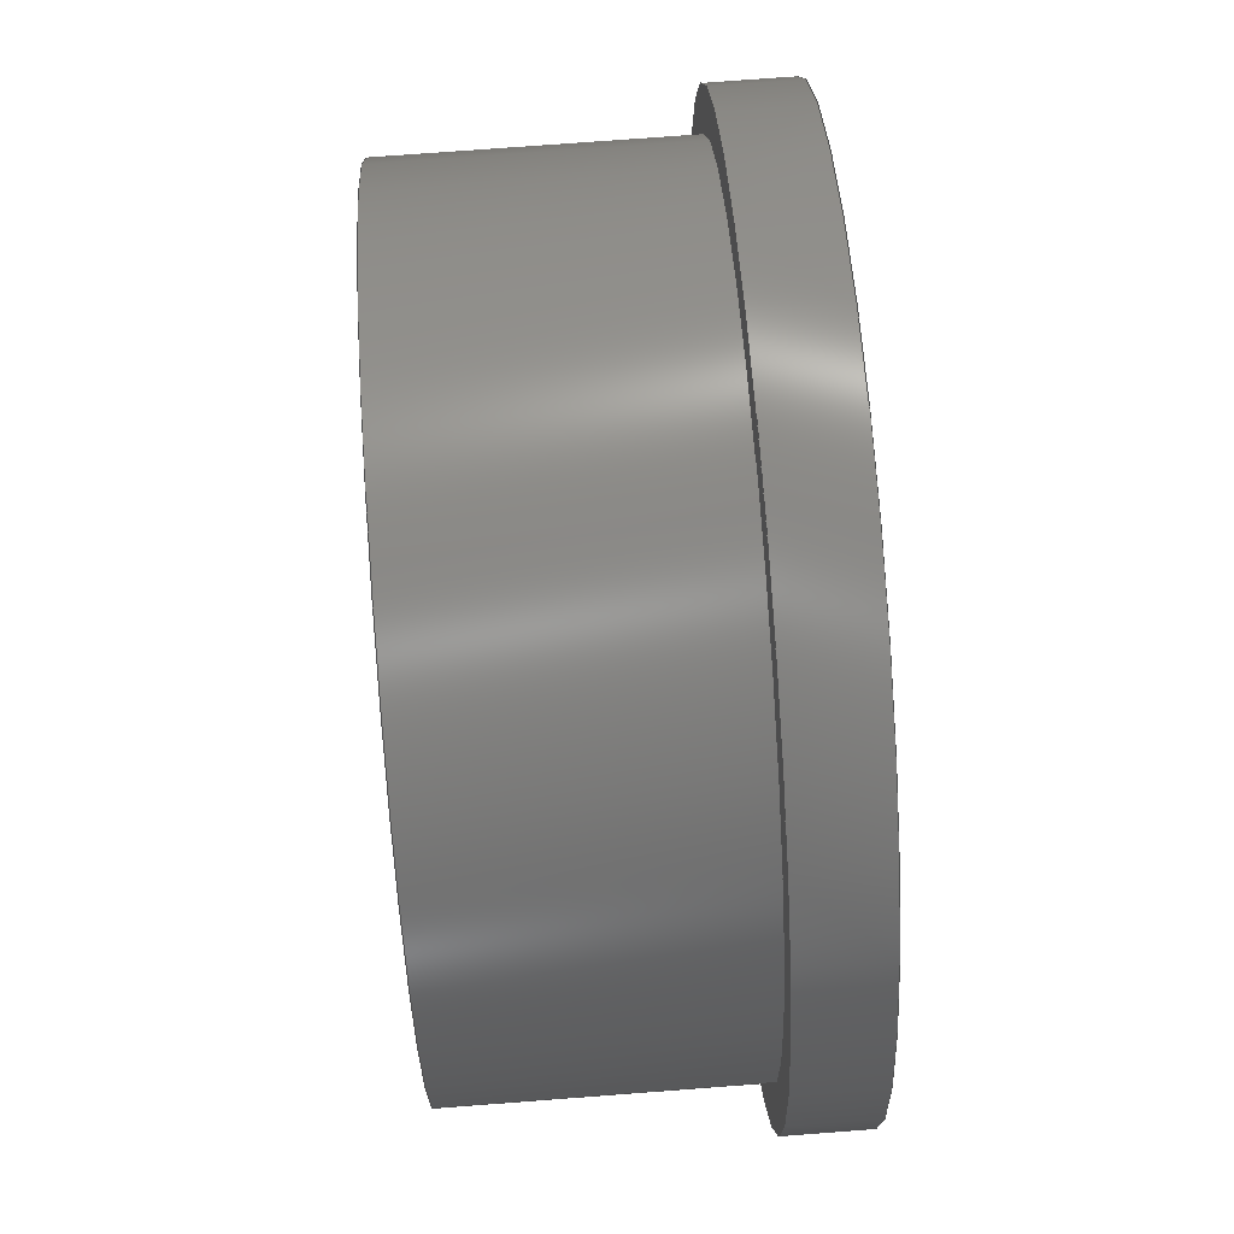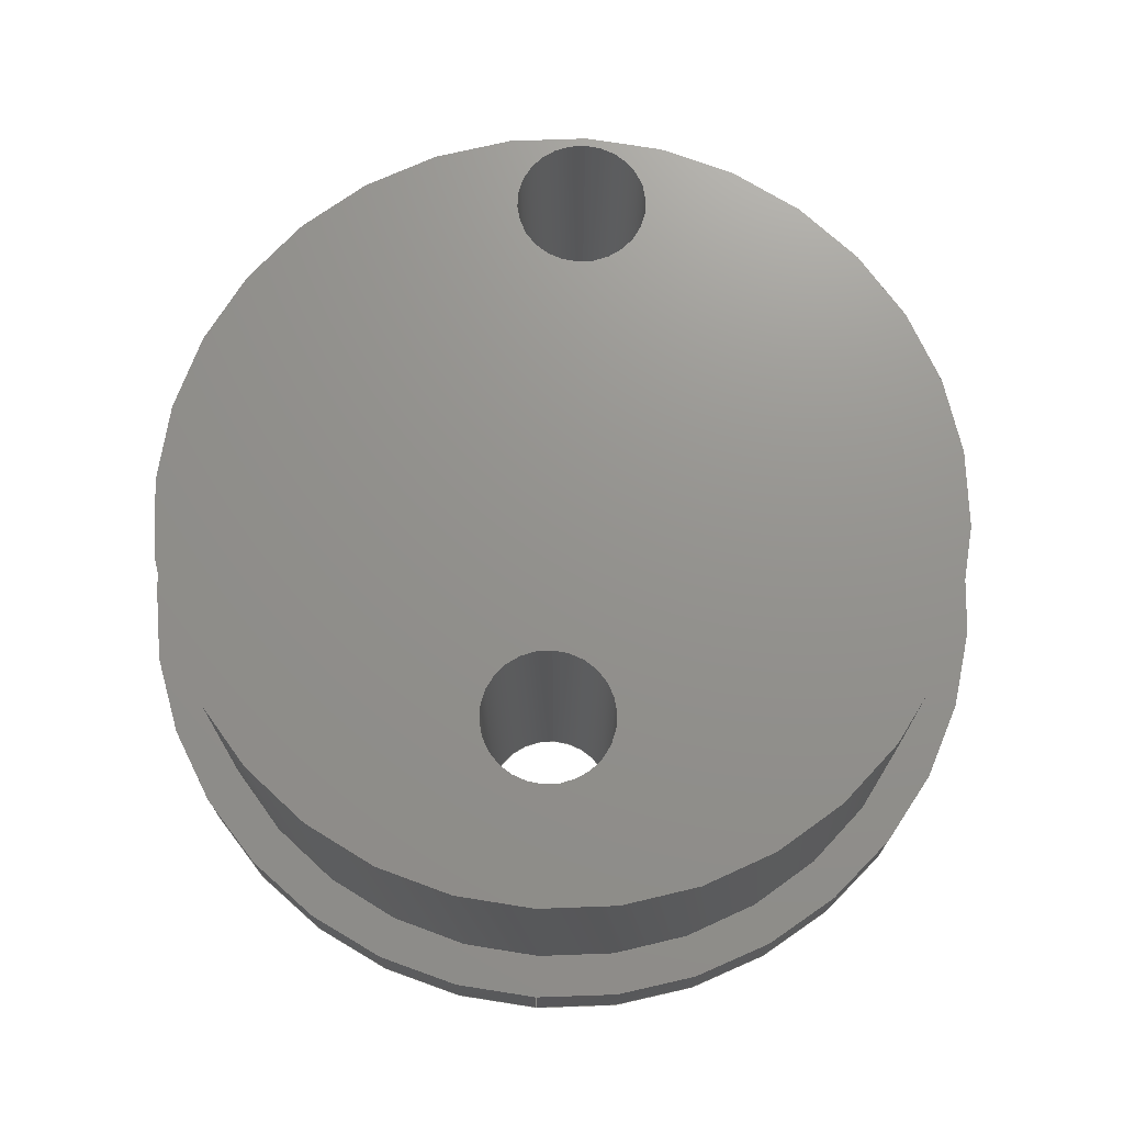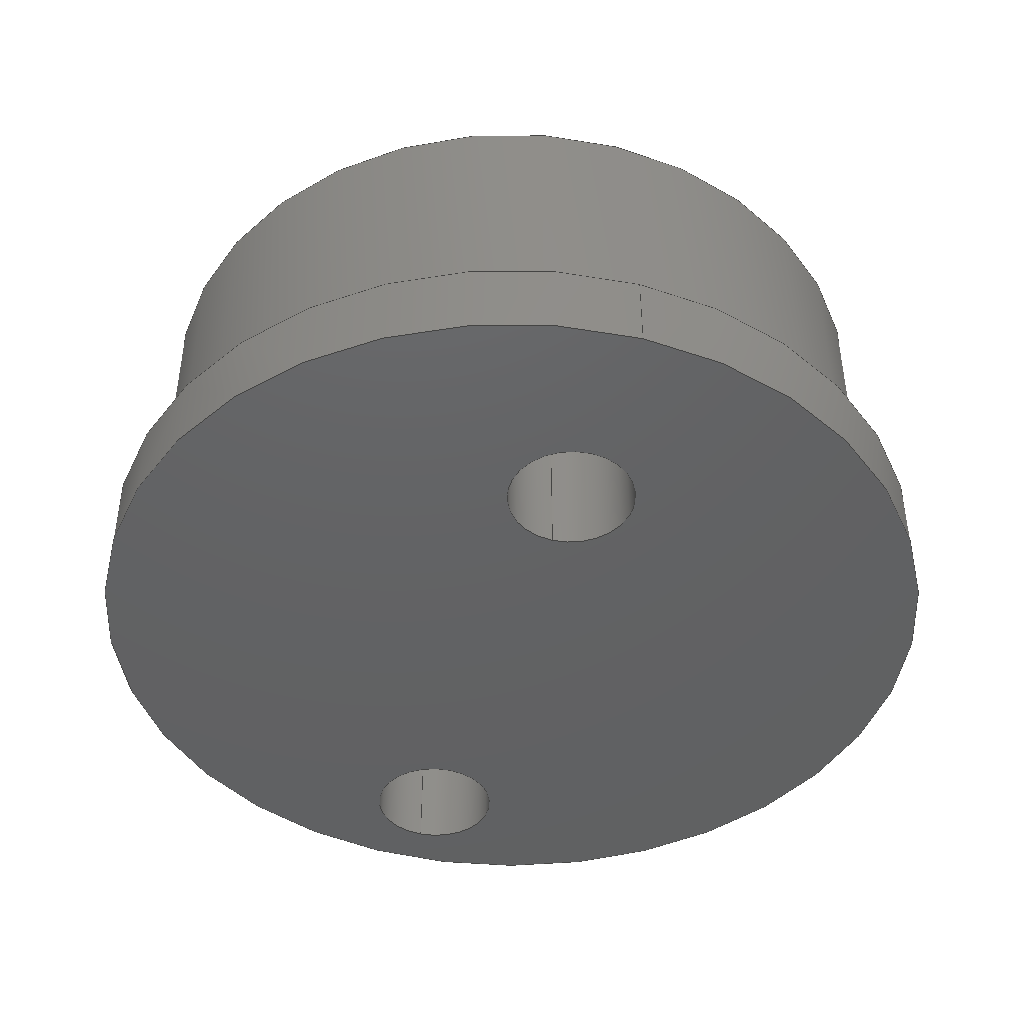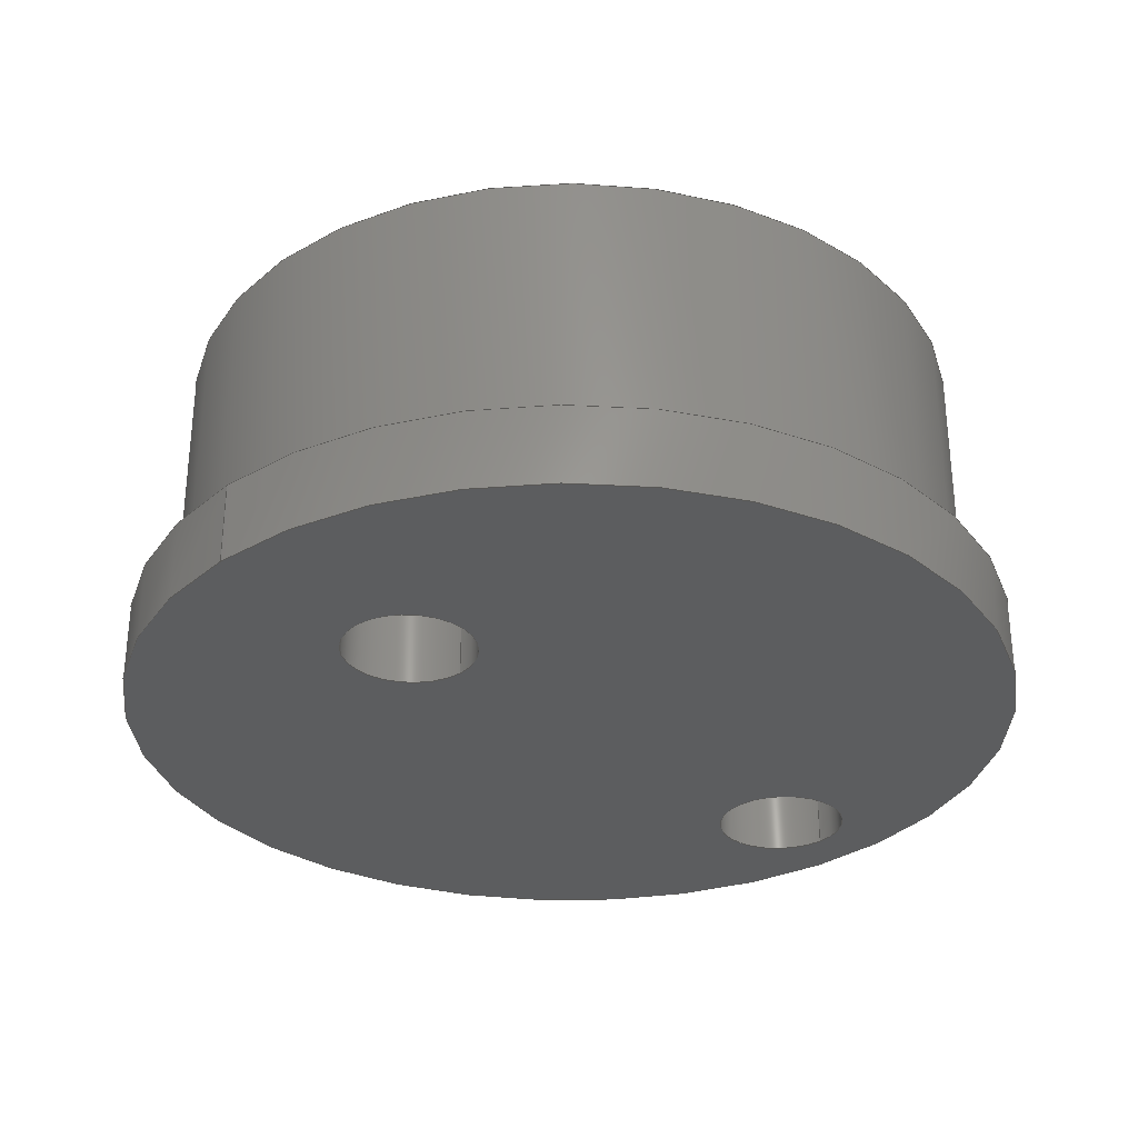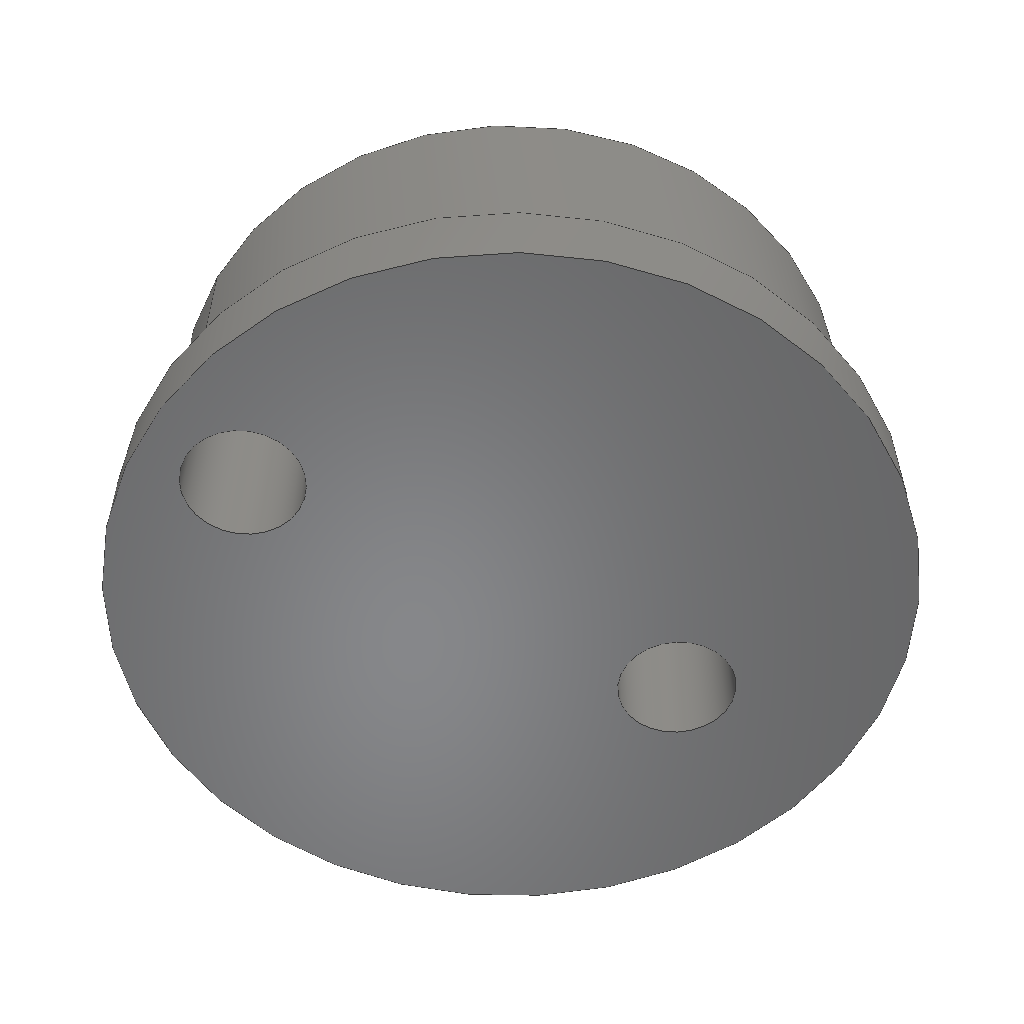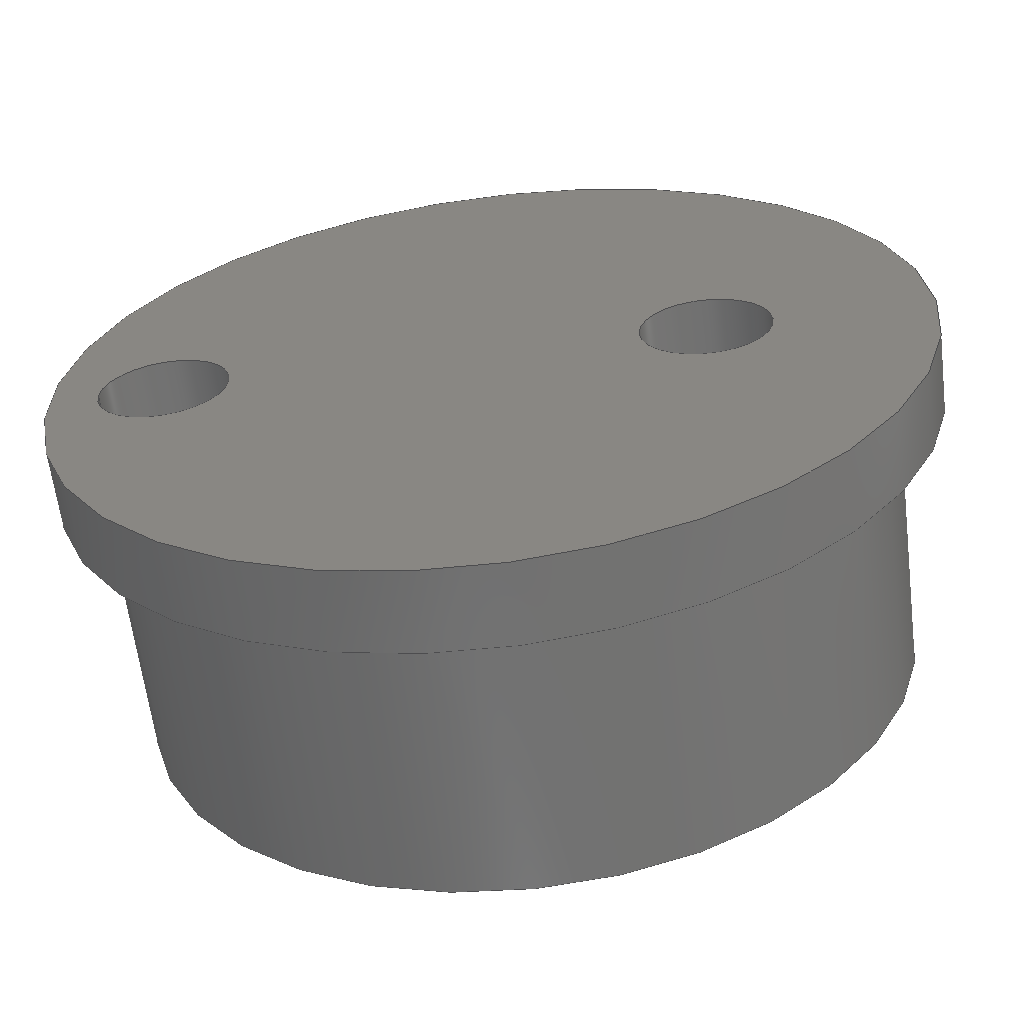
<metadata>
{"format":"step","ext":"step","renderer":"f3d","projection":"perspective","resolution":1024,"background":"white","views":[{"elev":74.9,"azim":85.7,"up":"+Y"},{"elev":71.7,"azim":-86.5,"up":"+Z"},{"elev":-44.3,"azim":-106.5,"up":"+Z"},{"elev":-31.0,"azim":-45.4,"up":"+Z"},{"elev":-53.9,"azim":148.9,"up":"+Z"},{"elev":-62.6,"azim":-172.9,"up":"+Y"}]}
</metadata>
<code>
ISO-10303-21;
DATA;
#1=MECHANICAL_DESIGN_GEOMETRIC_PRESENTATION_REPRESENTATION('',(#4),#200);
#2=SHAPE_REPRESENTATION_RELATIONSHIP('SRR','None',#207,#3);
#3=ADVANCED_BREP_SHAPE_REPRESENTATION('',(#5),#199);
#4=STYLED_ITEM('',(#216),#5);
#5=MANIFOLD_SOLID_BREP('Body1',#104);
#6=FACE_BOUND('',#25,.T.);
#7=FACE_BOUND('',#26,.T.);
#8=FACE_BOUND('',#29,.T.);
#9=FACE_BOUND('',#31,.T.);
#10=FACE_BOUND('',#32,.T.);
#11=PLANE('',#127);
#12=PLANE('',#131);
#13=PLANE('',#132);
#14=FACE_OUTER_BOUND('',#21,.T.);
#15=FACE_OUTER_BOUND('',#22,.T.);
#16=FACE_OUTER_BOUND('',#23,.T.);
#17=FACE_OUTER_BOUND('',#24,.T.);
#18=FACE_OUTER_BOUND('',#27,.T.);
#19=FACE_OUTER_BOUND('',#28,.T.);
#20=FACE_OUTER_BOUND('',#30,.T.);
#21=EDGE_LOOP('',(#69,#70,#71,#72));
#22=EDGE_LOOP('',(#73,#74,#75,#76));
#23=EDGE_LOOP('',(#77,#78,#79,#80));
#24=EDGE_LOOP('',(#81));
#25=EDGE_LOOP('',(#82));
#26=EDGE_LOOP('',(#83));
#27=EDGE_LOOP('',(#84,#85,#86,#87));
#28=EDGE_LOOP('',(#88));
#29=EDGE_LOOP('',(#89));
#30=EDGE_LOOP('',(#90));
#31=EDGE_LOOP('',(#91));
#32=EDGE_LOOP('',(#92));
#33=LINE('',#174,#37);
#34=LINE('',#180,#38);
#35=LINE('',#186,#39);
#36=LINE('',#193,#40);
#37=VECTOR('',#139,1.65);
#38=VECTOR('',#146,1.65);
#39=VECTOR('',#153,9.95);
#40=VECTOR('',#162,11);
#41=CIRCLE('',#119,1.65);
#42=CIRCLE('',#120,1.65);
#43=CIRCLE('',#122,1.65);
#44=CIRCLE('',#123,1.65);
#45=CIRCLE('',#125,9.95);
#46=CIRCLE('',#126,9.95);
#47=CIRCLE('',#129,11);
#48=CIRCLE('',#130,11);
#49=VERTEX_POINT('',#171);
#50=VERTEX_POINT('',#173);
#51=VERTEX_POINT('',#177);
#52=VERTEX_POINT('',#179);
#53=VERTEX_POINT('',#183);
#54=VERTEX_POINT('',#185);
#55=VERTEX_POINT('',#190);
#56=VERTEX_POINT('',#192);
#57=EDGE_CURVE('',#49,#49,#41,.T.);
#58=EDGE_CURVE('',#49,#50,#33,.T.);
#59=EDGE_CURVE('',#50,#50,#42,.T.);
#60=EDGE_CURVE('',#51,#51,#43,.T.);
#61=EDGE_CURVE('',#51,#52,#34,.T.);
#62=EDGE_CURVE('',#52,#52,#44,.T.);
#63=EDGE_CURVE('',#53,#53,#45,.T.);
#64=EDGE_CURVE('',#53,#54,#35,.T.);
#65=EDGE_CURVE('',#54,#54,#46,.T.);
#66=EDGE_CURVE('',#55,#55,#47,.T.);
#67=EDGE_CURVE('',#55,#56,#36,.T.);
#68=EDGE_CURVE('',#56,#56,#48,.T.);
#69=ORIENTED_EDGE('',*,*,#57,.F.);
#70=ORIENTED_EDGE('',*,*,#58,.T.);
#71=ORIENTED_EDGE('',*,*,#59,.F.);
#72=ORIENTED_EDGE('',*,*,#58,.F.);
#73=ORIENTED_EDGE('',*,*,#60,.F.);
#74=ORIENTED_EDGE('',*,*,#61,.T.);
#75=ORIENTED_EDGE('',*,*,#62,.F.);
#76=ORIENTED_EDGE('',*,*,#61,.F.);
#77=ORIENTED_EDGE('',*,*,#63,.F.);
#78=ORIENTED_EDGE('',*,*,#64,.T.);
#79=ORIENTED_EDGE('',*,*,#65,.F.);
#80=ORIENTED_EDGE('',*,*,#64,.F.);
#81=ORIENTED_EDGE('',*,*,#63,.T.);
#82=ORIENTED_EDGE('',*,*,#57,.T.);
#83=ORIENTED_EDGE('',*,*,#60,.T.);
#84=ORIENTED_EDGE('',*,*,#66,.F.);
#85=ORIENTED_EDGE('',*,*,#67,.T.);
#86=ORIENTED_EDGE('',*,*,#68,.T.);
#87=ORIENTED_EDGE('',*,*,#67,.F.);
#88=ORIENTED_EDGE('',*,*,#66,.T.);
#89=ORIENTED_EDGE('',*,*,#65,.T.);
#90=ORIENTED_EDGE('',*,*,#68,.F.);
#91=ORIENTED_EDGE('',*,*,#59,.T.);
#92=ORIENTED_EDGE('',*,*,#62,.T.);
#93=CYLINDRICAL_SURFACE('',#118,1.65);
#94=CYLINDRICAL_SURFACE('',#121,1.65);
#95=CYLINDRICAL_SURFACE('',#124,9.95);
#96=CYLINDRICAL_SURFACE('',#128,11);
#97=ADVANCED_FACE('',(#14),#93,.F.);
#98=ADVANCED_FACE('',(#15),#94,.F.);
#99=ADVANCED_FACE('',(#16),#95,.T.);
#100=ADVANCED_FACE('',(#17,#6,#7),#11,.T.);
#101=ADVANCED_FACE('',(#18),#96,.T.);
#102=ADVANCED_FACE('',(#19,#8),#12,.T.);
#103=ADVANCED_FACE('',(#20,#9,#10),#13,.F.);
#104=CLOSED_SHELL('',(#97,#98,#99,#100,#101,#102,#103));
#105=DERIVED_UNIT_ELEMENT(#107,1);
#106=DERIVED_UNIT_ELEMENT(#202,-3);
#107=(
MASS_UNIT()
NAMED_UNIT(*)
SI_UNIT(.KILO.,.GRAM.)
);
#108=DERIVED_UNIT((#105,#106));
#109=MEASURE_REPRESENTATION_ITEM('density measure',
POSITIVE_RATIO_MEASURE(7850),#108);
#110=PROPERTY_DEFINITION_REPRESENTATION(#115,#112);
#111=PROPERTY_DEFINITION_REPRESENTATION(#116,#113);
#112=REPRESENTATION('material name',(#114),#199);
#113=REPRESENTATION('density',(#109),#199);
#114=DESCRIPTIVE_REPRESENTATION_ITEM('Steel','Steel');
#115=PROPERTY_DEFINITION('material property','material name',#209);
#116=PROPERTY_DEFINITION('material property','density of part',#209);
#117=AXIS2_PLACEMENT_3D('',#169,#133,#134);
#118=AXIS2_PLACEMENT_3D('',#170,#135,#136);
#119=AXIS2_PLACEMENT_3D('',#172,#137,#138);
#120=AXIS2_PLACEMENT_3D('',#175,#140,#141);
#121=AXIS2_PLACEMENT_3D('',#176,#142,#143);
#122=AXIS2_PLACEMENT_3D('',#178,#144,#145);
#123=AXIS2_PLACEMENT_3D('',#181,#147,#148);
#124=AXIS2_PLACEMENT_3D('',#182,#149,#150);
#125=AXIS2_PLACEMENT_3D('',#184,#151,#152);
#126=AXIS2_PLACEMENT_3D('',#187,#154,#155);
#127=AXIS2_PLACEMENT_3D('',#188,#156,#157);
#128=AXIS2_PLACEMENT_3D('',#189,#158,#159);
#129=AXIS2_PLACEMENT_3D('',#191,#160,#161);
#130=AXIS2_PLACEMENT_3D('',#194,#163,#164);
#131=AXIS2_PLACEMENT_3D('',#195,#165,#166);
#132=AXIS2_PLACEMENT_3D('',#196,#167,#168);
#133=DIRECTION('axis',(0,0,1));
#134=DIRECTION('refdir',(1,0,0));
#135=DIRECTION('center_axis',(0,0,-1));
#136=DIRECTION('ref_axis',(-1,0,0));
#137=DIRECTION('center_axis',(0,0,-1));
#138=DIRECTION('ref_axis',(-1,0,0));
#139=DIRECTION('',(0,0,-1));
#140=DIRECTION('center_axis',(0,0,1));
#141=DIRECTION('ref_axis',(-1,0,0));
#142=DIRECTION('center_axis',(0,0,-1));
#143=DIRECTION('ref_axis',(-1,0,0));
#144=DIRECTION('center_axis',(0,0,-1));
#145=DIRECTION('ref_axis',(-1,0,0));
#146=DIRECTION('',(0,0,-1));
#147=DIRECTION('center_axis',(0,0,1));
#148=DIRECTION('ref_axis',(-1,0,0));
#149=DIRECTION('center_axis',(0,0,1));
#150=DIRECTION('ref_axis',(-1,0,0));
#151=DIRECTION('center_axis',(0,0,1));
#152=DIRECTION('ref_axis',(-1,0,0));
#153=DIRECTION('',(0,0,-1));
#154=DIRECTION('center_axis',(0,0,-1));
#155=DIRECTION('ref_axis',(-1,0,0));
#156=DIRECTION('center_axis',(0,0,1));
#157=DIRECTION('ref_axis',(-1,0,0));
#158=DIRECTION('center_axis',(0,0,1));
#159=DIRECTION('ref_axis',(1,0,0));
#160=DIRECTION('center_axis',(0,0,1));
#161=DIRECTION('ref_axis',(1,0,0));
#162=DIRECTION('',(0,0,-1));
#163=DIRECTION('center_axis',(0,0,1));
#164=DIRECTION('ref_axis',(1,0,0));
#165=DIRECTION('center_axis',(0,0,1));
#166=DIRECTION('ref_axis',(1,0,0));
#167=DIRECTION('center_axis',(0,0,1));
#168=DIRECTION('ref_axis',(1,0,0));
#169=CARTESIAN_POINT('',(0,0,0));
#170=CARTESIAN_POINT('Origin',(-5.38,0,9));
#171=CARTESIAN_POINT('',(-3.73,2.021e-16,9));
#172=CARTESIAN_POINT('Origin',(-5.38,0,9));
#173=CARTESIAN_POINT('',(-3.73,2.021e-16,0));
#174=CARTESIAN_POINT('',(-3.73,-2.021e-16,9));
#175=CARTESIAN_POINT('Origin',(-5.38,0,0));
#176=CARTESIAN_POINT('Origin',(8.12,0,9));
#177=CARTESIAN_POINT('',(9.77,2.021e-16,9));
#178=CARTESIAN_POINT('Origin',(8.12,0,9));
#179=CARTESIAN_POINT('',(9.77,2.021e-16,0));
#180=CARTESIAN_POINT('',(9.77,-2.021e-16,9));
#181=CARTESIAN_POINT('Origin',(8.12,0,0));
#182=CARTESIAN_POINT('Origin',(0,0,2));
#183=CARTESIAN_POINT('',(9.95,1.219e-15,9));
#184=CARTESIAN_POINT('Origin',(0,0,9));
#185=CARTESIAN_POINT('',(9.95,1.219e-15,2));
#186=CARTESIAN_POINT('',(9.95,1.219e-15,2));
#187=CARTESIAN_POINT('Origin',(0,0,2));
#188=CARTESIAN_POINT('Origin',(0,0,9));
#189=CARTESIAN_POINT('Origin',(0,0,0));
#190=CARTESIAN_POINT('',(-11,-1.347e-15,2));
#191=CARTESIAN_POINT('Origin',(0,0,2));
#192=CARTESIAN_POINT('',(-11,-1.347e-15,0));
#193=CARTESIAN_POINT('',(-11,-1.347e-15,0));
#194=CARTESIAN_POINT('Origin',(0,0,0));
#195=CARTESIAN_POINT('Origin',(0,0,2));
#196=CARTESIAN_POINT('Origin',(0,0,0));
#197=UNCERTAINTY_MEASURE_WITH_UNIT(LENGTH_MEASURE(0.01),#201,
'DISTANCE_ACCURACY_VALUE',
'Maximum model space distance between geometric entities at asserted c
onnectivities');
#198=UNCERTAINTY_MEASURE_WITH_UNIT(LENGTH_MEASURE(0.01),#201,
'DISTANCE_ACCURACY_VALUE',
'Maximum model space distance between geometric entities at asserted c
onnectivities');
#199=(
GEOMETRIC_REPRESENTATION_CONTEXT(3)
GLOBAL_UNCERTAINTY_ASSIGNED_CONTEXT((#197))
GLOBAL_UNIT_ASSIGNED_CONTEXT((#201,#203,#204))
REPRESENTATION_CONTEXT('','3D')
);
#200=(
GEOMETRIC_REPRESENTATION_CONTEXT(3)
GLOBAL_UNCERTAINTY_ASSIGNED_CONTEXT((#198))
GLOBAL_UNIT_ASSIGNED_CONTEXT((#201,#203,#204))
REPRESENTATION_CONTEXT('','3D')
);
#201=(
LENGTH_UNIT()
NAMED_UNIT(*)
SI_UNIT(.MILLI.,.METRE.)
);
#202=(
LENGTH_UNIT()
NAMED_UNIT(*)
SI_UNIT($,.METRE.)
);
#203=(
NAMED_UNIT(*)
PLANE_ANGLE_UNIT()
SI_UNIT($,.RADIAN.)
);
#204=(
NAMED_UNIT(*)
SI_UNIT($,.STERADIAN.)
SOLID_ANGLE_UNIT()
);
#205=SHAPE_DEFINITION_REPRESENTATION(#206,#207);
#206=PRODUCT_DEFINITION_SHAPE('',$,#209);
#207=SHAPE_REPRESENTATION('',(#117),#199);
#208=PRODUCT_DEFINITION_CONTEXT('part definition',#213,'design');
#209=PRODUCT_DEFINITION('mid cam upper','mid cam upper v1',#210,#208);
#210=PRODUCT_DEFINITION_FORMATION('',$,#215);
#211=PRODUCT_RELATED_PRODUCT_CATEGORY('mid cam upper v1',
'mid cam upper v1',(#215));
#212=APPLICATION_PROTOCOL_DEFINITION('international standard',
'automotive_design',2009,#213);
#213=APPLICATION_CONTEXT(
'Core Data for Automotive Mechanical Design Process');
#214=PRODUCT_CONTEXT('part definition',#213,'mechanical');
#215=PRODUCT('mid cam upper','mid cam upper v1',$,(#214));
#216=PRESENTATION_STYLE_ASSIGNMENT((#217));
#217=SURFACE_STYLE_USAGE(.BOTH.,#218);
#218=SURFACE_SIDE_STYLE('',(#219));
#219=SURFACE_STYLE_FILL_AREA(#220);
#220=FILL_AREA_STYLE('Steel - Satin',(#221));
#221=FILL_AREA_STYLE_COLOUR('Steel - Satin',#222);
#222=COLOUR_RGB('Steel - Satin',0.6275,0.6275,0.6275);
ENDSEC;
END-ISO-10303-21;

</code>
